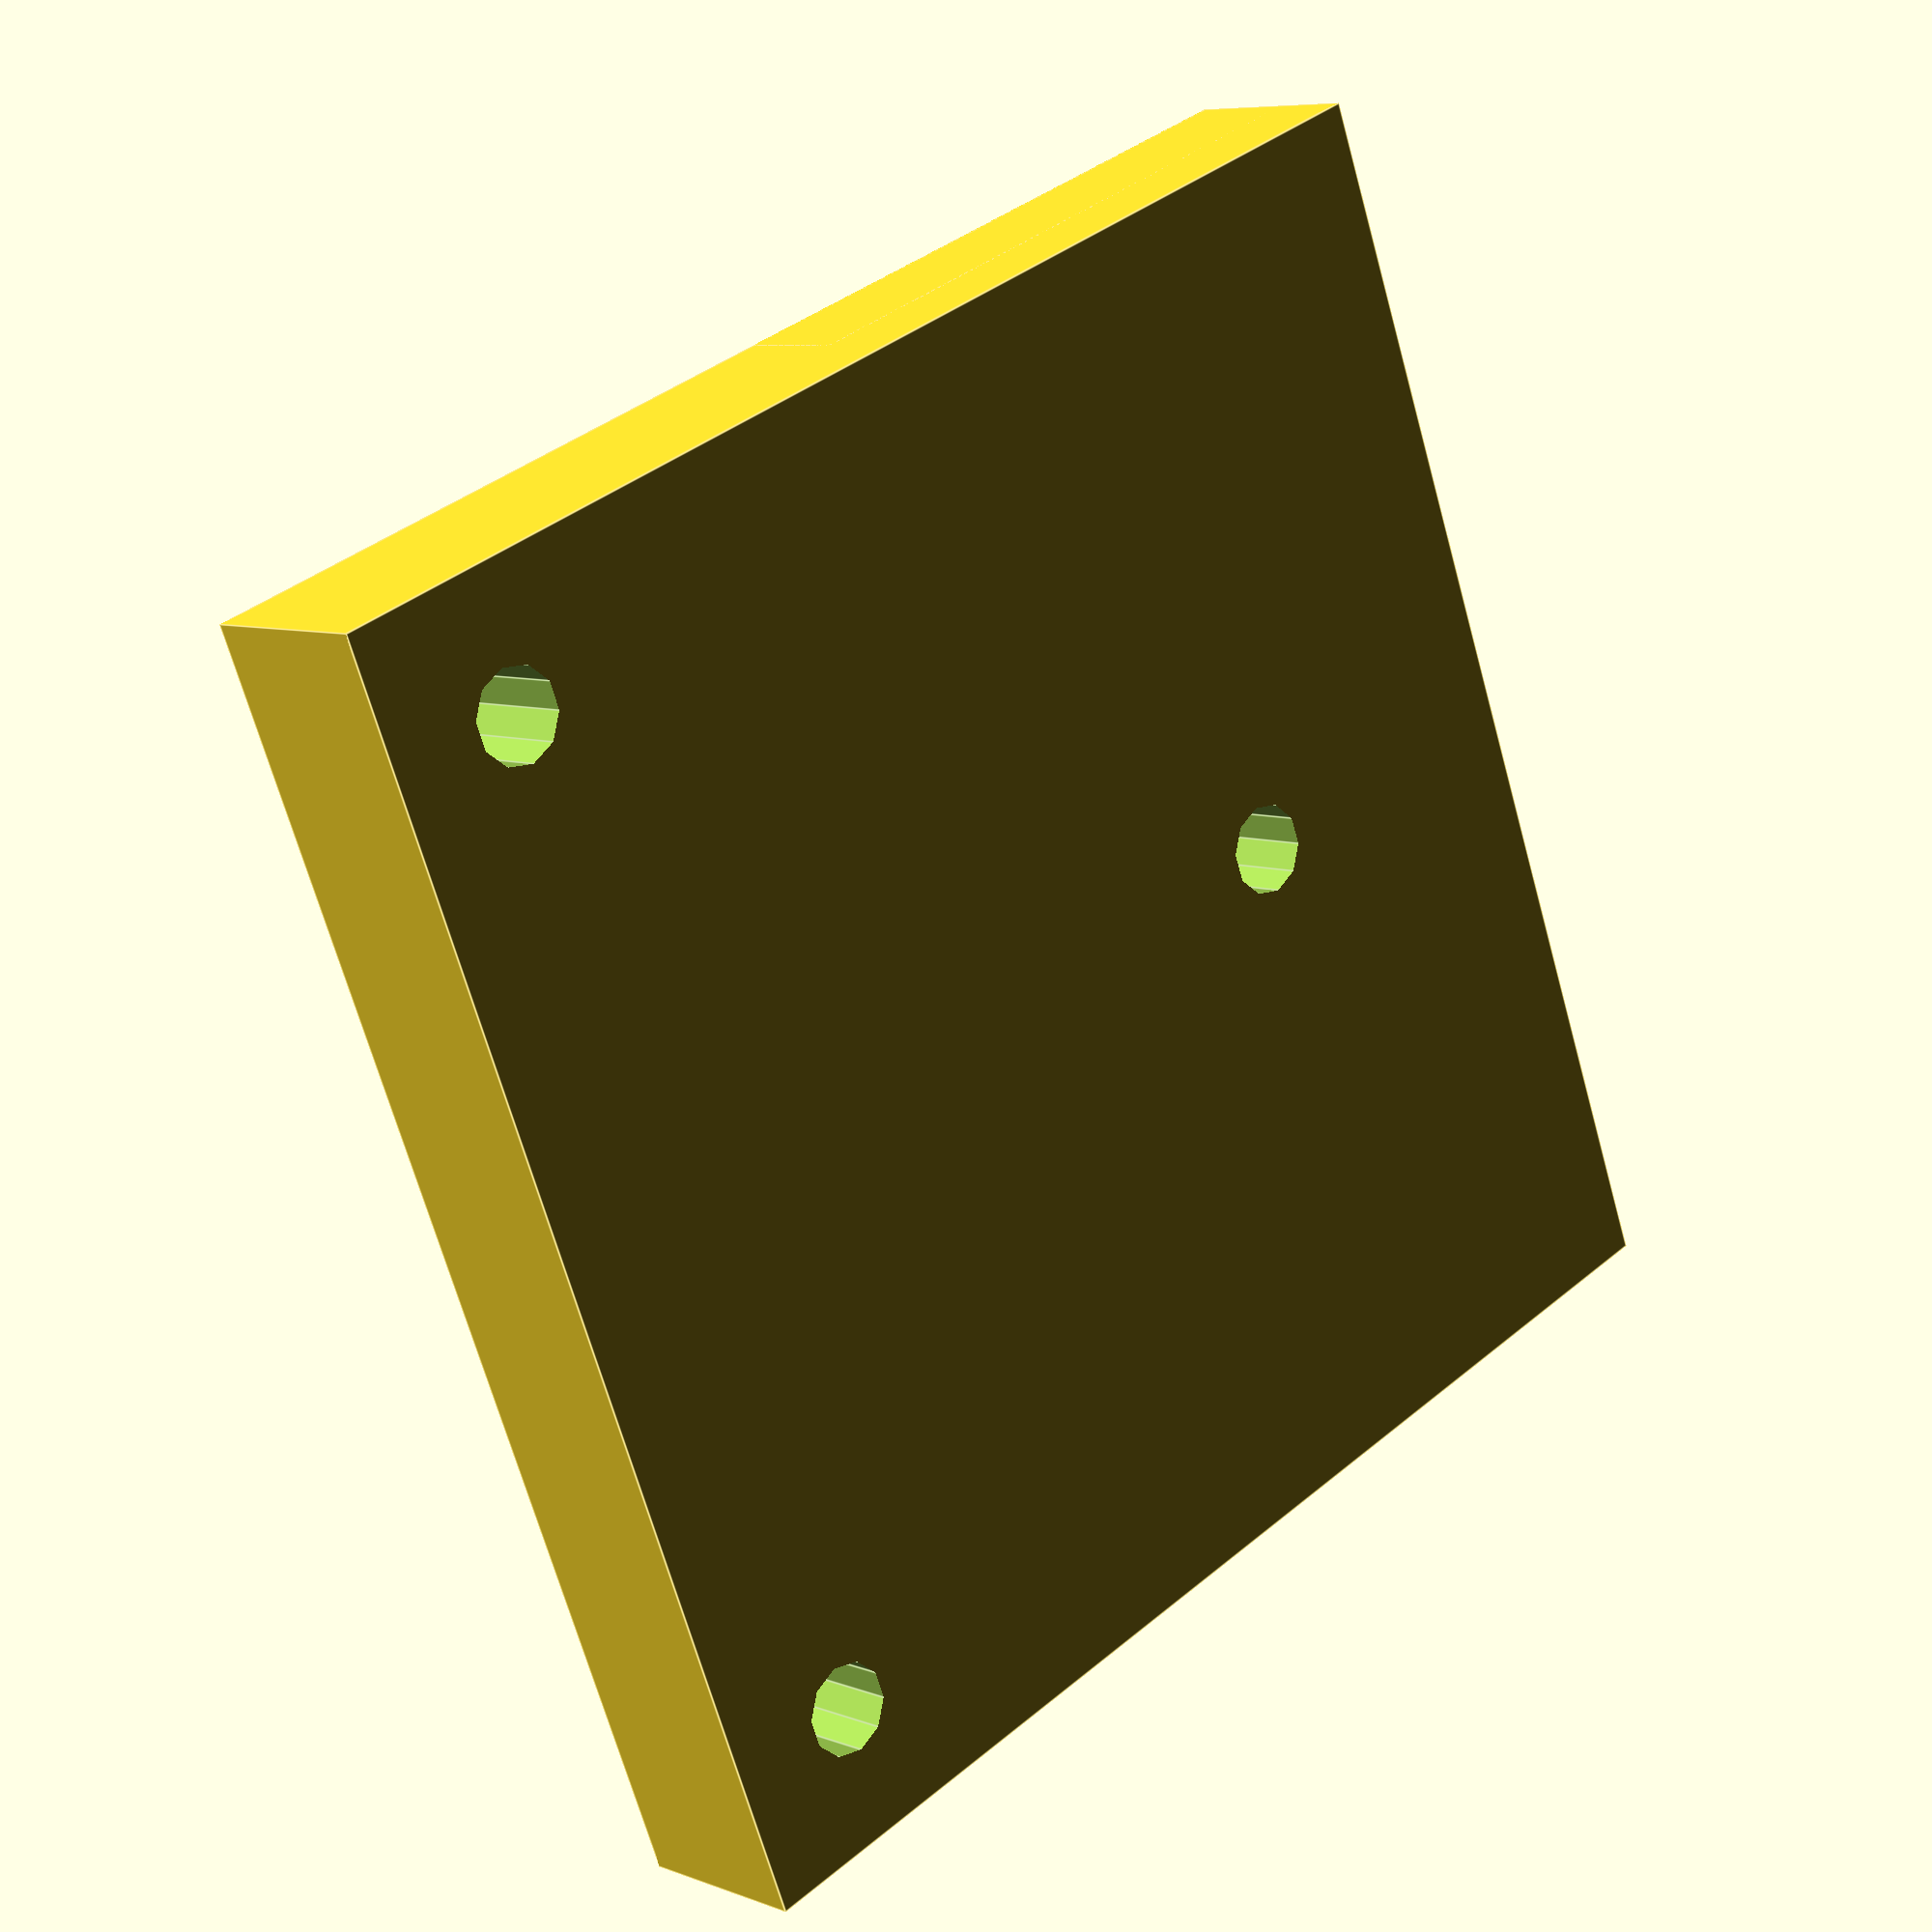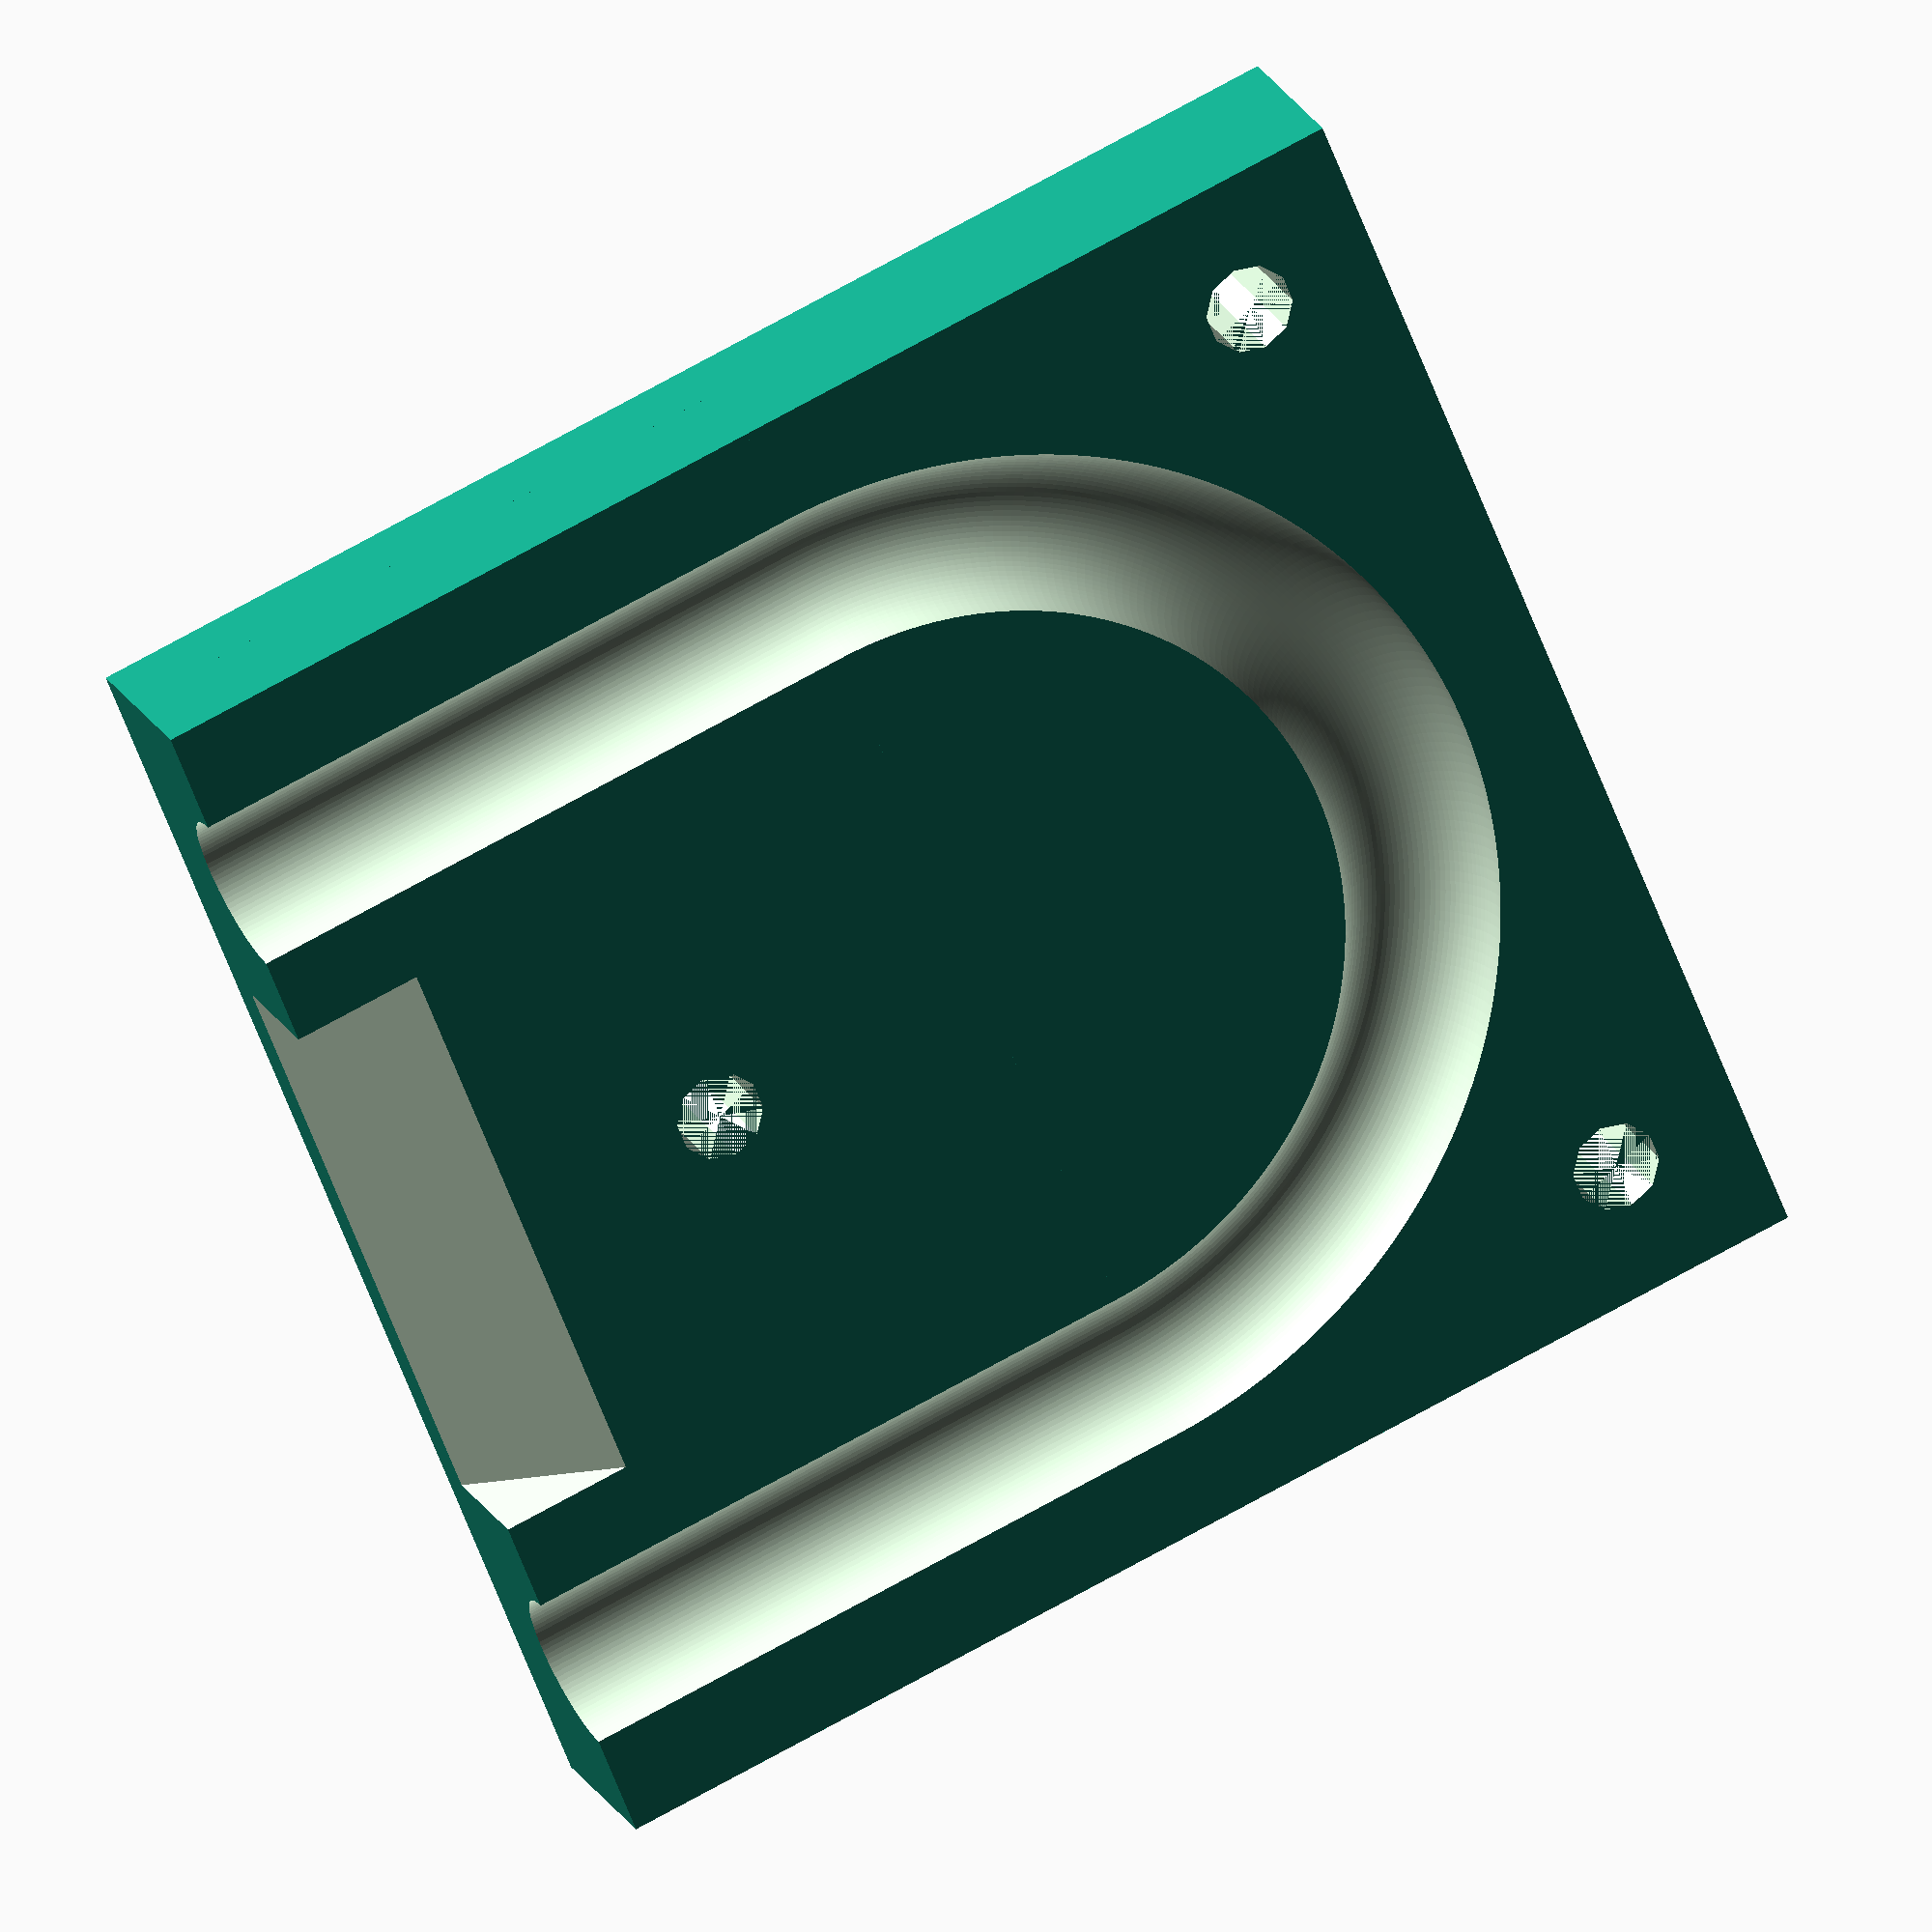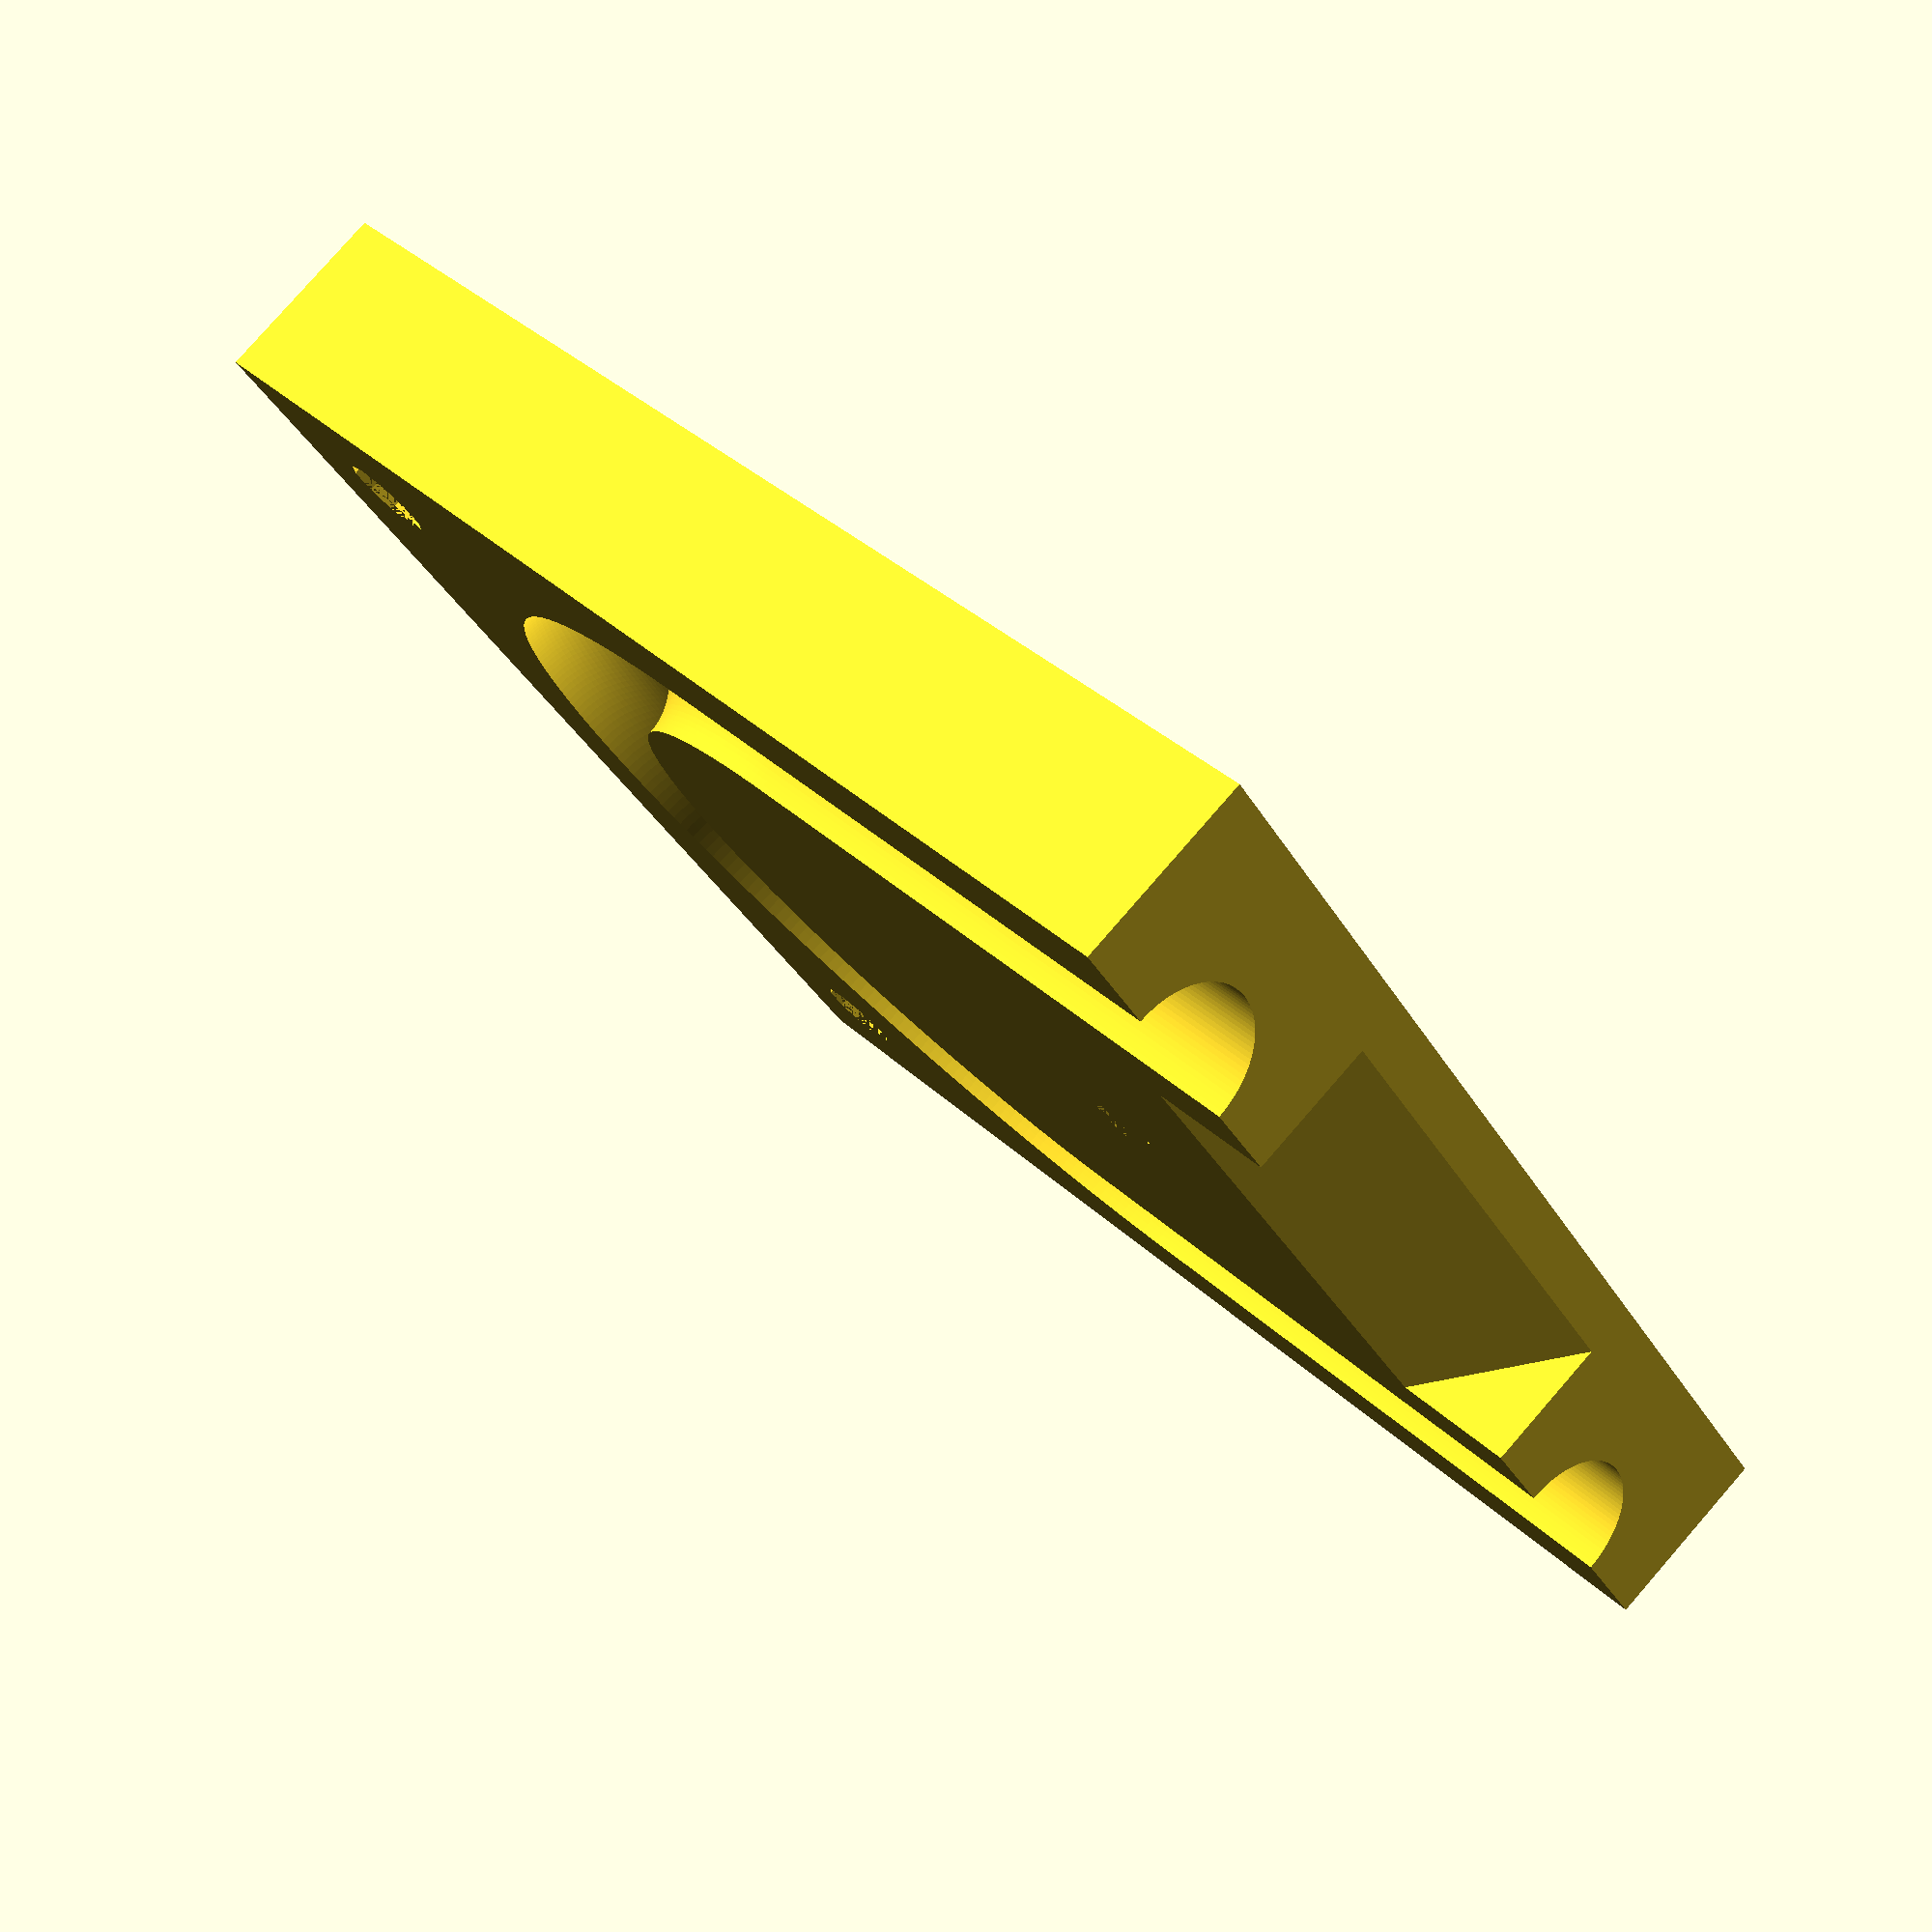
<openscad>
// 3d printed carbon fiber mold test
// beak90
// all measurements in millimeters
boreRadius = 5.55625;
rotateRadius = 31.75;

difference() {
	translate(v=[0,0,-6.35])
		cube(size=[88.9,88.9,12.7],center=true);
	
	difference() {
		rotate_extrude(convexity = 10, $fn = 300)
			translate([rotateRadius, 0, 0])
				circle(r = boreRadius, $fn = 100);

		translate(v=[-44.45,0,-7.5])
			cube(size=[88.9,44.45,15]);
	}
	
	rotate(a=[90,0,0])
		translate(v=[rotateRadius,0,-44.46])
			cylinder(r=boreRadius, h=44.47, $fn=100);
	rotate(a=[90,0,0])
		translate(v=[-rotateRadius,0,-44.46])
			cylinder(r=boreRadius, h=44.47, $fn=100);
	translate([0,20,-7])
		cylinder(r=3.1,h=14,center=true);
	translate([35,-35,-7])
		cylinder(r=3.1,h=14,center=true);
	translate([-35,-35,-7])
		cylinder(r=3.1,h=14,center=true);
	rotate(a=[45,0,0])
		translate([0,50,-50])
			cube(size=[40,50,50],center=true);
}
</openscad>
<views>
elev=172.7 azim=111.5 roll=42.9 proj=p view=edges
elev=339.5 azim=248.0 roll=339.9 proj=o view=solid
elev=98.9 azim=235.1 roll=138.9 proj=p view=solid
</views>
